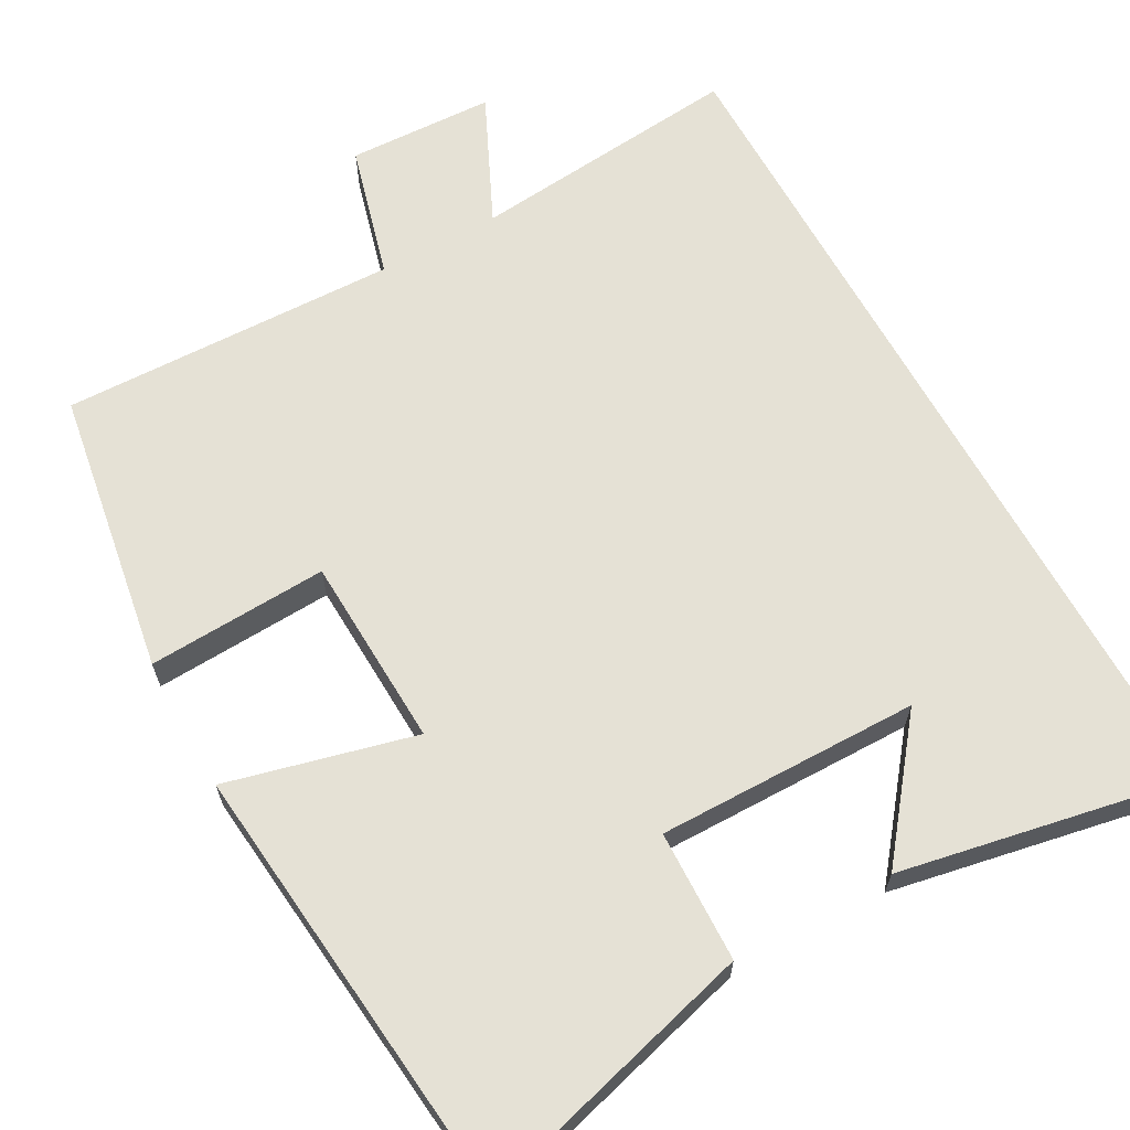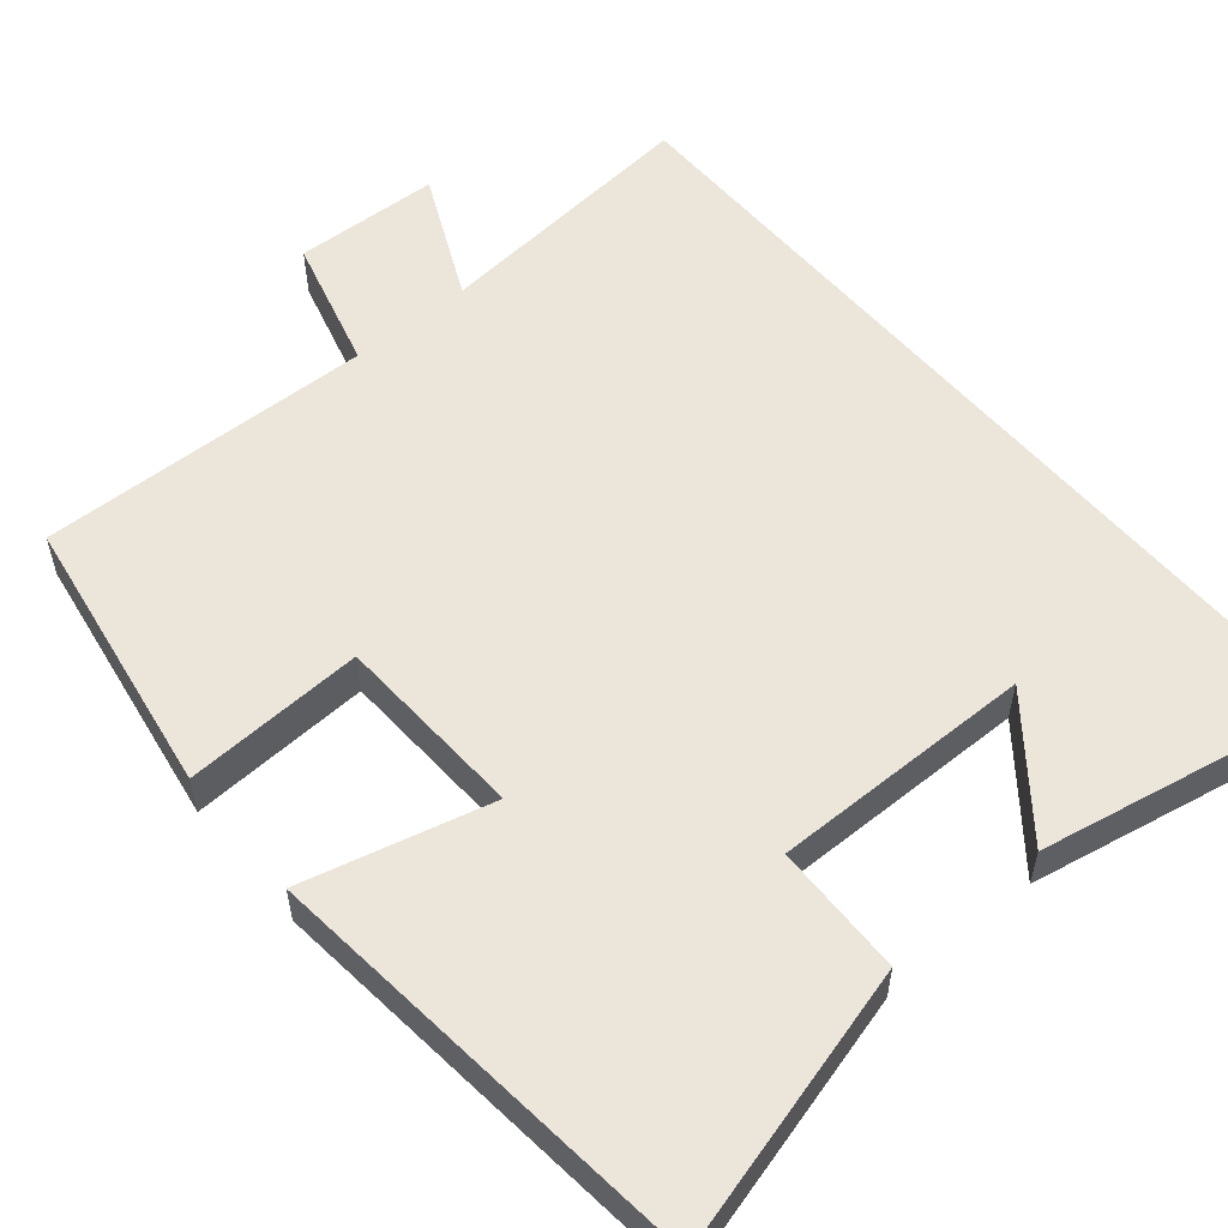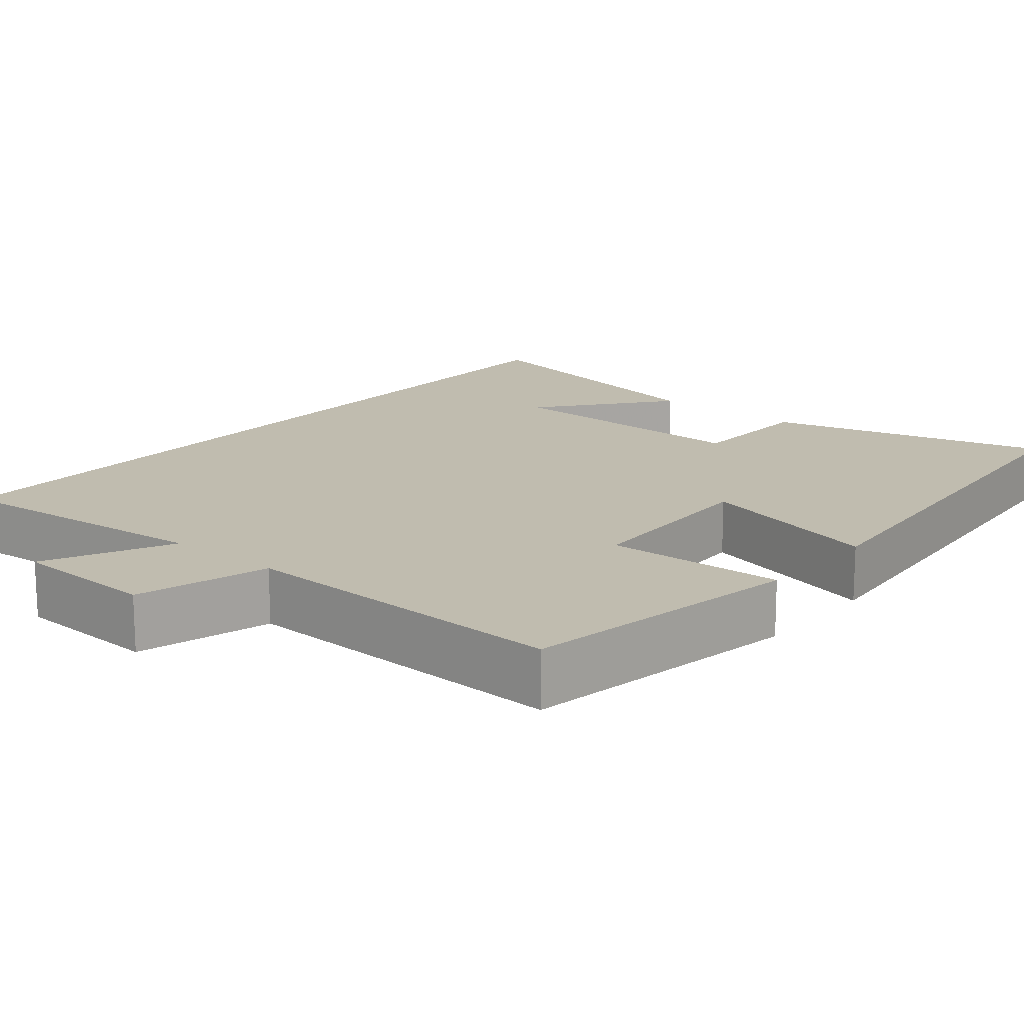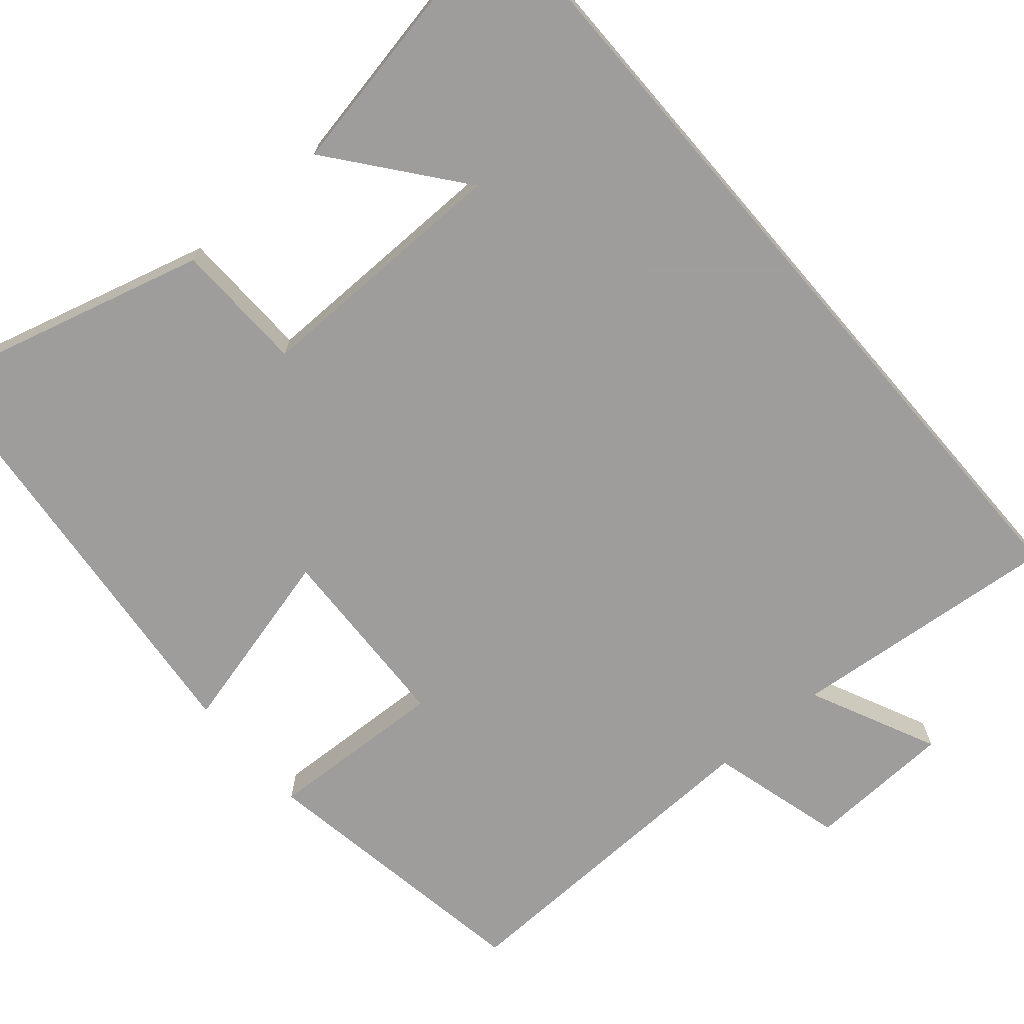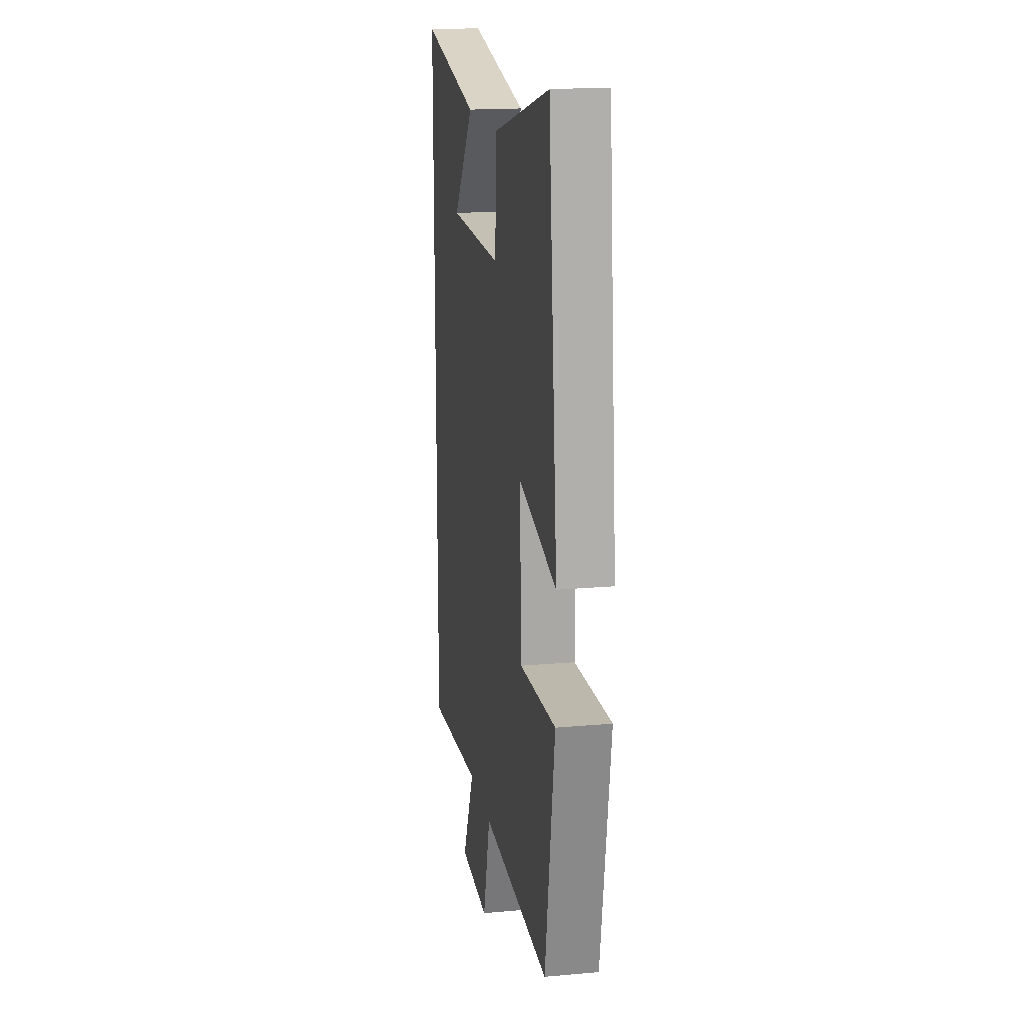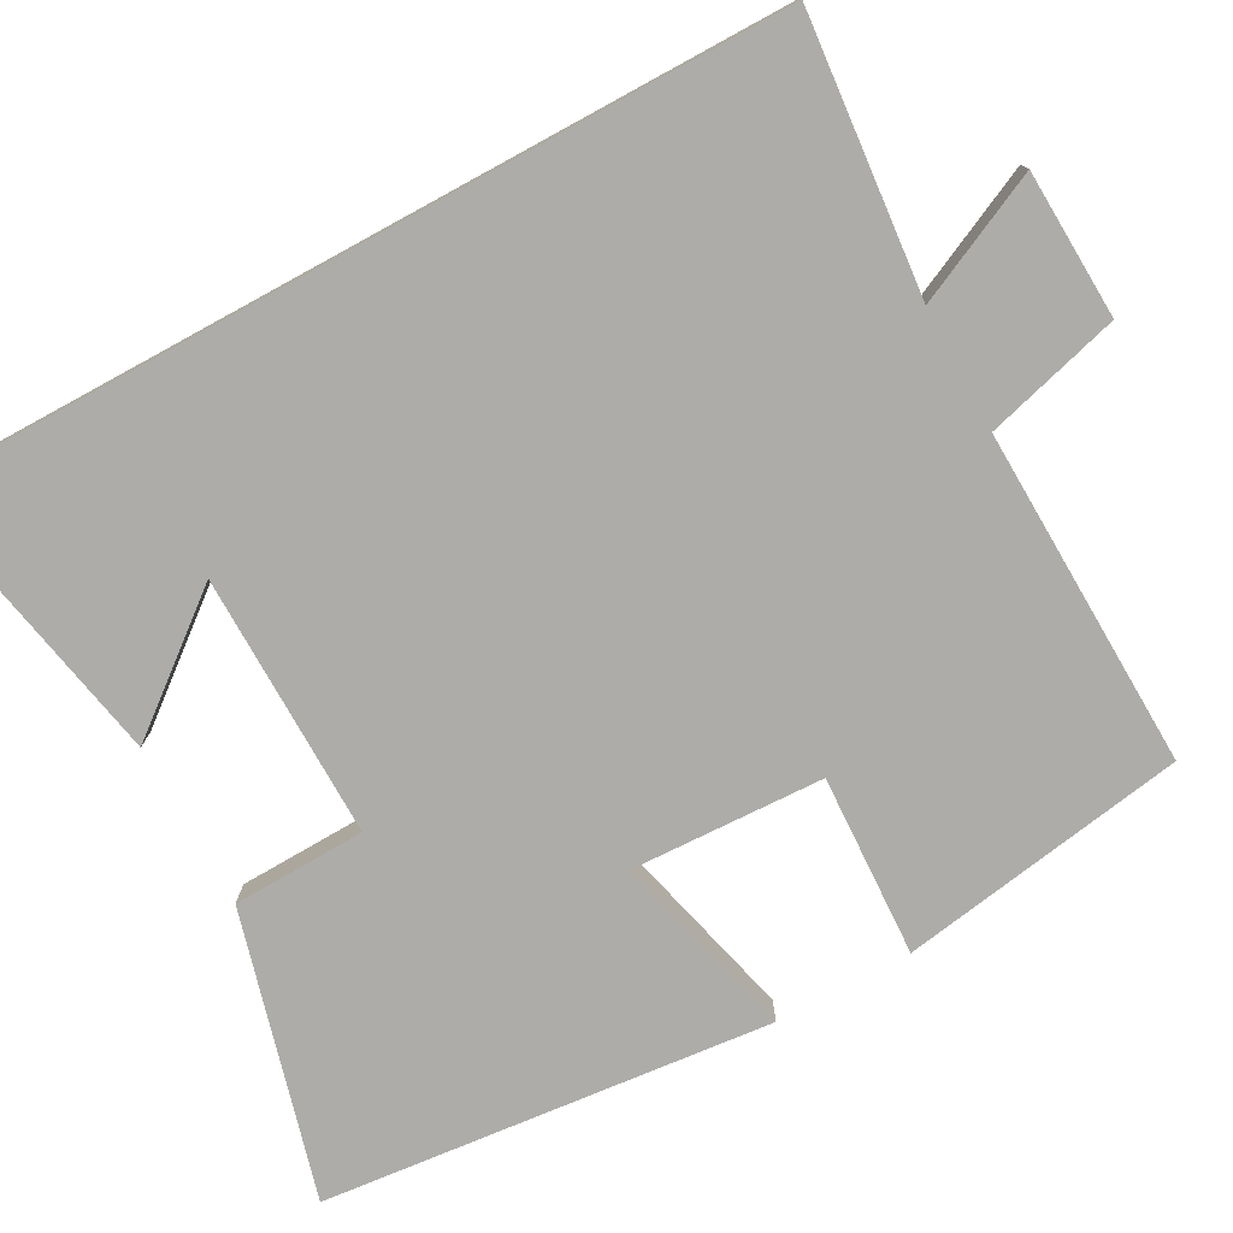
<metadata>
{"format":"obj","ext":"obj","renderer":"f3d","projection":"perspective","resolution":1024,"background":"white","views":[{"elev":65.0,"azim":-29.0,"up":"+Y"},{"elev":55.4,"azim":-40.1,"up":"+Y"},{"elev":16.3,"azim":-140.0,"up":"+Y"},{"elev":-70.7,"azim":40.6,"up":"+Y"},{"elev":17.7,"azim":-99.9,"up":"+Z"},{"elev":-77.0,"azim":118.6,"up":"+Y"}]}
</metadata>
<code>
v -0.443 0.07 0.598
v -0.08 0.07 0.5
v -0.075 0.07 0.331
v 0.261 0.07 0.335
v 0.13 0.07 0.5
v 0.5 0.07 0.572
v 0.5 0.07 -0.533
v 0.15 0.07 -0.5
v 0.227 0.07 -0.664
v 0.039 0.07 -0.672
v -0.008 0.07 -0.5
v -0.44 0.07 -0.513
v -0.5 0.07 -0.147
v -0.269 0.07 -0.158
v -0.259 0.07 0.088
v -0.5 0.07 0.027
v -0.443 0 0.598
v -0.08 0 0.5
v -0.075 0 0.331
v 0.261 0 0.335
v 0.13 0 0.5
v 0.5 0 0.572
v 0.5 0 -0.533
v 0.15 0 -0.5
v 0.227 0 -0.664
v 0.039 0 -0.672
v -0.008 0 -0.5
v -0.44 0 -0.513
v -0.5 0 -0.147
v -0.269 0 -0.158
v -0.259 0 0.088
v -0.5 0 0.027
f 15 16 1 2
f 14 15 2 3
f 11 12 13 14
f 11 14 3 4
f 8 9 10 11
f 8 11 4
f 7 8 4
f 6 7 4
f 4 5 6
f 18 17 32 31
f 19 18 31 30
f 30 29 28 27
f 20 19 30 27
f 27 26 25 24
f 20 27 24
f 20 24 23
f 20 23 22
f 22 21 20
f 1 17 18 2
f 2 18 19 3
f 3 19 20 4
f 4 20 21 5
f 5 21 22 6
f 6 22 23 7
f 7 23 24 8
f 8 24 25 9
f 9 25 26 10
f 10 26 27 11
f 11 27 28 12
f 12 28 29 13
f 13 29 30 14
f 14 30 31 15
f 15 31 32 16
f 16 32 17 1

</code>
